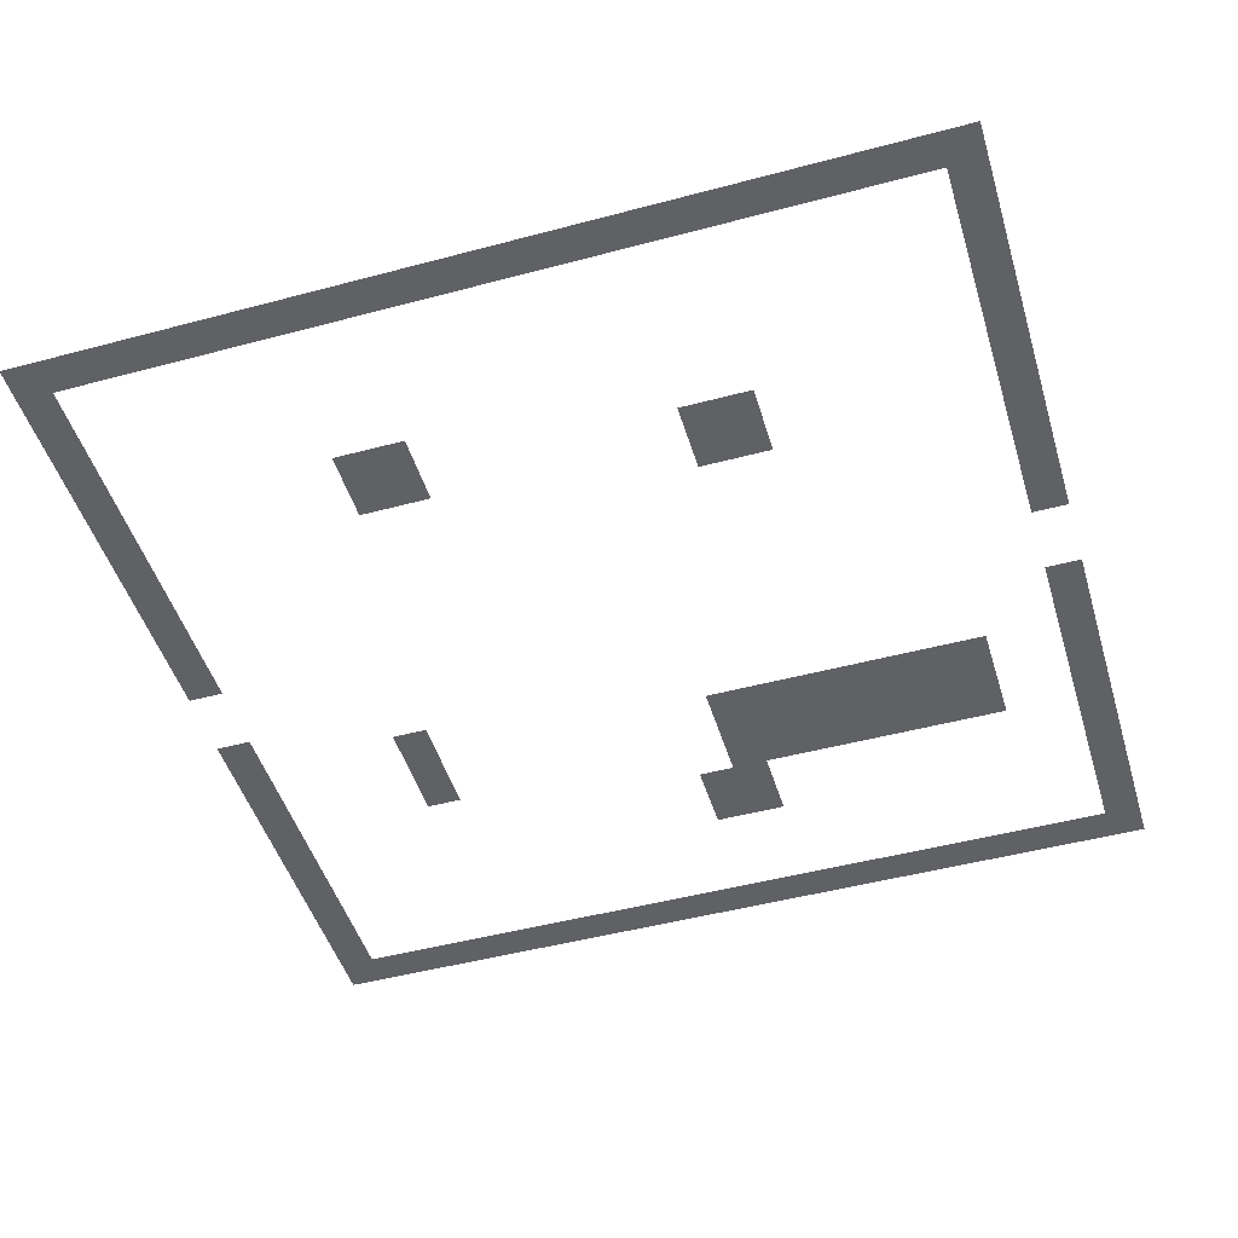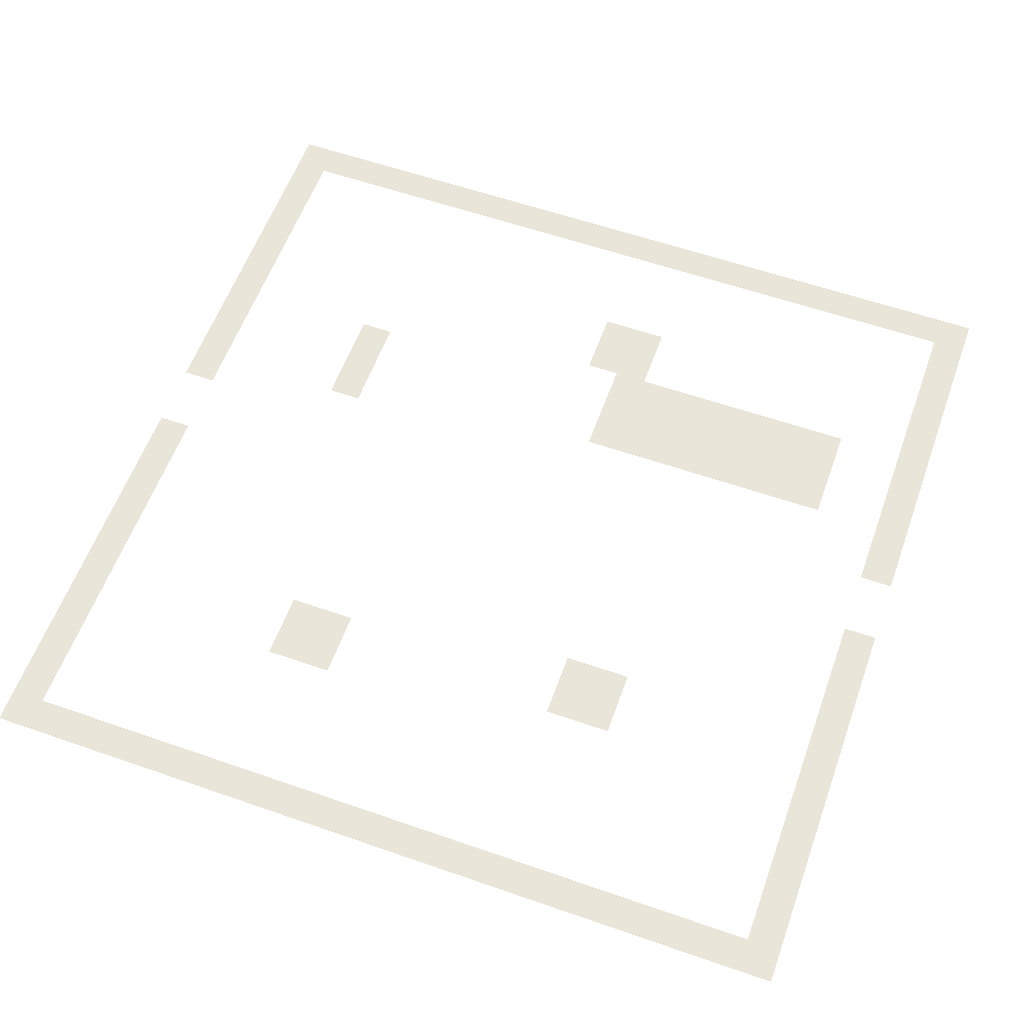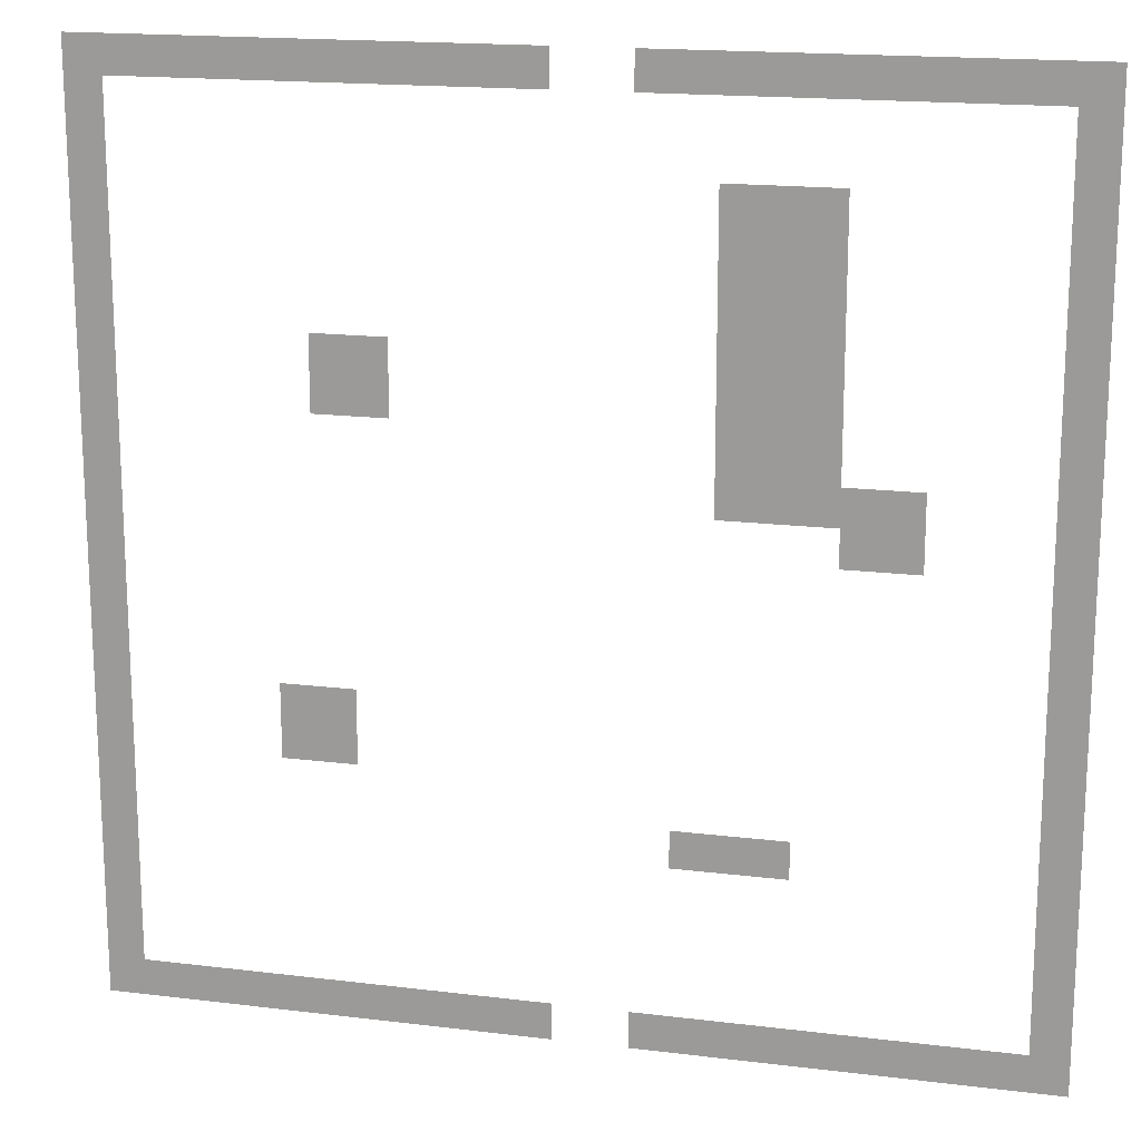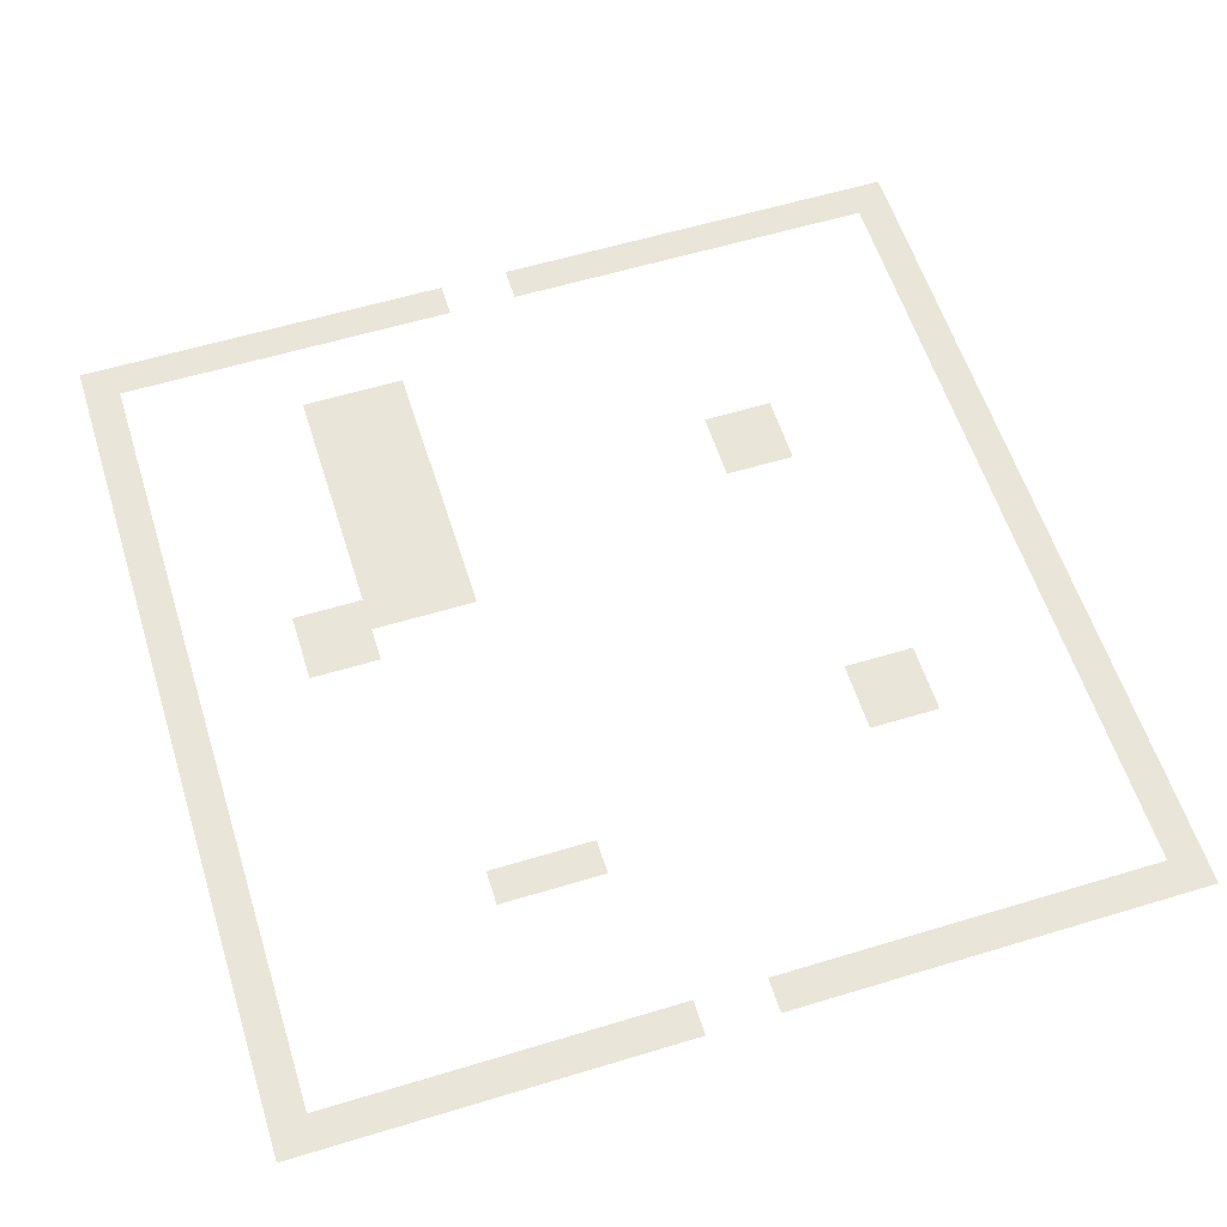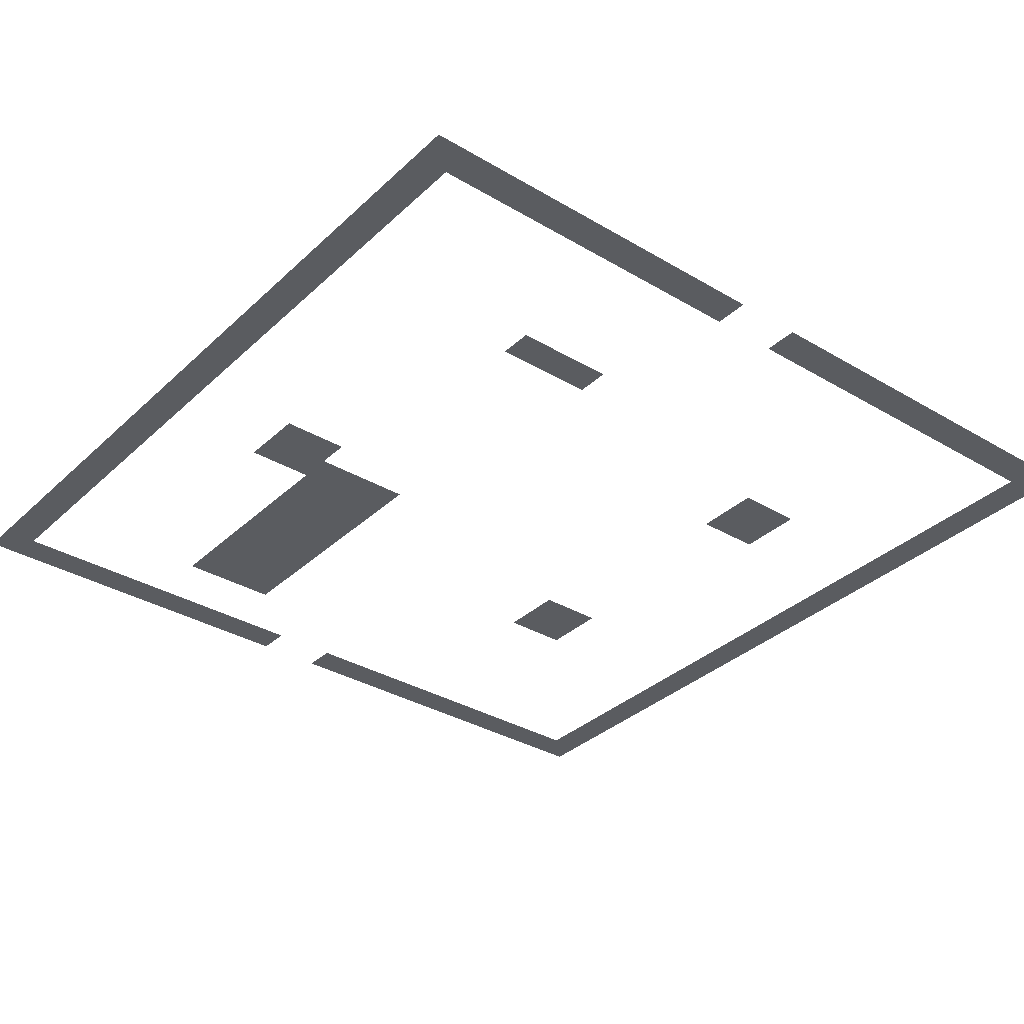
<metadata>
{"format":"obj","ext":"obj","renderer":"f3d","projection":"perspective","resolution":1024,"background":"white","views":[{"elev":-47.9,"azim":106.7,"up":"+Z"},{"elev":58.6,"azim":109.8,"up":"+Z"},{"elev":17.0,"azim":-166.1,"up":"+Y"},{"elev":58.5,"azim":-17.4,"up":"+Z"},{"elev":-34.0,"azim":-38.8,"up":"+Z"}]}
</metadata>
<code>
v -24 -1 0
v -25 -1 0
v -25 0 0
v -24 0 0
v -23 -1 0
v -24 -1 0
v -24 0 0
v -23 0 0
v -22 -1 0
v -23 -1 0
v -23 0 0
v -22 0 0
v -21 -1 0
v -22 -1 0
v -22 0 0
v -21 0 0
v -20 -1 0
v -21 -1 0
v -21 0 0
v -20 0 0
v -19 -1 0
v -20 -1 0
v -20 0 0
v -19 0 0
v -18 -1 0
v -19 -1 0
v -19 0 0
v -18 0 0
v -17 -1 0
v -18 -1 0
v -18 0 0
v -17 0 0
v -16 -1 0
v -17 -1 0
v -17 0 0
v -16 0 0
v -15 -1 0
v -16 -1 0
v -16 0 0
v -15 0 0
v -14 -1 0
v -15 -1 0
v -15 0 0
v -14 0 0
v -11 -1 0
v -12 -1 0
v -12 0 0
v -11 0 0
v -10 -1 0
v -11 -1 0
v -11 0 0
v -10 0 0
v -9 -1 0
v -10 -1 0
v -10 0 0
v -9 0 0
v -8 -1 0
v -9 -1 0
v -9 0 0
v -8 0 0
v -7 -1 0
v -8 -1 0
v -8 0 0
v -7 0 0
v -6 -1 0
v -7 -1 0
v -7 0 0
v -6 0 0
v -5 -1 0
v -6 -1 0
v -6 0 0
v -5 0 0
v -4 -1 0
v -5 -1 0
v -5 0 0
v -4 0 0
v -3 -1 0
v -4 -1 0
v -4 0 0
v -3 0 0
v -2 -1 0
v -3 -1 0
v -3 0 0
v -2 0 0
v -1 -1 0
v -2 -1 0
v -2 0 0
v -1 0 0
v 0 -1 0
v -1 -1 0
v -1 0 0
v 0 0 0
v -24 -2 0
v -25 -2 0
v -25 -1 0
v -24 -1 0
v 0 -2 0
v -1 -2 0
v -1 -1 0
v 0 -1 0
v -24 -3 0
v -25 -3 0
v -25 -2 0
v -24 -2 0
v 0 -3 0
v -1 -3 0
v -1 -2 0
v 0 -2 0
v -24 -4 0
v -25 -4 0
v -25 -3 0
v -24 -3 0
v -18 -4 0
v -19 -4 0
v -19 -3 0
v -18 -3 0
v -17 -4 0
v -18 -4 0
v -18 -3 0
v -17 -3 0
v -16 -4 0
v -17 -4 0
v -17 -3 0
v -16 -3 0
v 0 -4 0
v -1 -4 0
v -1 -3 0
v 0 -3 0
v -24 -5 0
v -25 -5 0
v -25 -4 0
v -24 -4 0
v -18 -5 0
v -19 -5 0
v -19 -4 0
v -18 -4 0
v -17 -5 0
v -18 -5 0
v -18 -4 0
v -17 -4 0
v -16 -5 0
v -17 -5 0
v -17 -4 0
v -16 -4 0
v 0 -5 0
v -1 -5 0
v -1 -4 0
v 0 -4 0
v -24 -6 0
v -25 -6 0
v -25 -5 0
v -24 -5 0
v -18 -6 0
v -19 -6 0
v -19 -5 0
v -18 -5 0
v -17 -6 0
v -18 -6 0
v -18 -5 0
v -17 -5 0
v -16 -6 0
v -17 -6 0
v -17 -5 0
v -16 -5 0
v 0 -6 0
v -1 -6 0
v -1 -5 0
v 0 -5 0
v -24 -7 0
v -25 -7 0
v -25 -6 0
v -24 -6 0
v -18 -7 0
v -19 -7 0
v -19 -6 0
v -18 -6 0
v -17 -7 0
v -18 -7 0
v -18 -6 0
v -17 -6 0
v -16 -7 0
v -17 -7 0
v -17 -6 0
v -16 -6 0
v 0 -7 0
v -1 -7 0
v -1 -6 0
v 0 -6 0
v -24 -8 0
v -25 -8 0
v -25 -7 0
v -24 -7 0
v -18 -8 0
v -19 -8 0
v -19 -7 0
v -18 -7 0
v -17 -8 0
v -18 -8 0
v -18 -7 0
v -17 -7 0
v -16 -8 0
v -17 -8 0
v -17 -7 0
v -16 -7 0
v -7 -8 0
v -8 -8 0
v -8 -7 0
v -7 -7 0
v -6 -8 0
v -7 -8 0
v -7 -7 0
v -6 -7 0
v 0 -8 0
v -1 -8 0
v -1 -7 0
v 0 -7 0
v -24 -9 0
v -25 -9 0
v -25 -8 0
v -24 -8 0
v -18 -9 0
v -19 -9 0
v -19 -8 0
v -18 -8 0
v -17 -9 0
v -18 -9 0
v -18 -8 0
v -17 -8 0
v -16 -9 0
v -17 -9 0
v -17 -8 0
v -16 -8 0
v -7 -9 0
v -8 -9 0
v -8 -8 0
v -7 -8 0
v -6 -9 0
v -7 -9 0
v -7 -8 0
v -6 -8 0
v 0 -9 0
v -1 -9 0
v -1 -8 0
v 0 -8 0
v -24 -10 0
v -25 -10 0
v -25 -9 0
v -24 -9 0
v -18 -10 0
v -19 -10 0
v -19 -9 0
v -18 -9 0
v -17 -10 0
v -18 -10 0
v -18 -9 0
v -17 -9 0
v -16 -10 0
v -17 -10 0
v -17 -9 0
v -16 -9 0
v 0 -10 0
v -1 -10 0
v -1 -9 0
v 0 -9 0
v -24 -11 0
v -25 -11 0
v -25 -10 0
v -24 -10 0
v -20 -11 0
v -21 -11 0
v -21 -10 0
v -20 -10 0
v -19 -11 0
v -20 -11 0
v -20 -10 0
v -19 -10 0
v -18 -11 0
v -19 -11 0
v -19 -10 0
v -18 -10 0
v -17 -11 0
v -18 -11 0
v -18 -10 0
v -17 -10 0
v -16 -11 0
v -17 -11 0
v -17 -10 0
v -16 -10 0
v 0 -11 0
v -1 -11 0
v -1 -10 0
v 0 -10 0
v -24 -12 0
v -25 -12 0
v -25 -11 0
v -24 -11 0
v -20 -12 0
v -21 -12 0
v -21 -11 0
v -20 -11 0
v -19 -12 0
v -20 -12 0
v -20 -11 0
v -19 -11 0
v 0 -12 0
v -1 -12 0
v -1 -11 0
v 0 -11 0
v -24 -13 0
v -25 -13 0
v -25 -12 0
v -24 -12 0
v 0 -13 0
v -1 -13 0
v -1 -12 0
v 0 -12 0
v -24 -14 0
v -25 -14 0
v -25 -13 0
v -24 -13 0
v 0 -14 0
v -1 -14 0
v -1 -13 0
v 0 -13 0
v -24 -15 0
v -25 -15 0
v -25 -14 0
v -24 -14 0
v 0 -15 0
v -1 -15 0
v -1 -14 0
v 0 -14 0
v -24 -16 0
v -25 -16 0
v -25 -15 0
v -24 -15 0
v 0 -16 0
v -1 -16 0
v -1 -15 0
v 0 -15 0
v -24 -17 0
v -25 -17 0
v -25 -16 0
v -24 -16 0
v -6 -17 0
v -7 -17 0
v -7 -16 0
v -6 -16 0
v -5 -17 0
v -6 -17 0
v -6 -16 0
v -5 -16 0
v 0 -17 0
v -1 -17 0
v -1 -16 0
v 0 -16 0
v -24 -18 0
v -25 -18 0
v -25 -17 0
v -24 -17 0
v -6 -18 0
v -7 -18 0
v -7 -17 0
v -6 -17 0
v -5 -18 0
v -6 -18 0
v -6 -17 0
v -5 -17 0
v 0 -18 0
v -1 -18 0
v -1 -17 0
v 0 -17 0
v -24 -19 0
v -25 -19 0
v -25 -18 0
v -24 -18 0
v 0 -19 0
v -1 -19 0
v -1 -18 0
v 0 -18 0
v -24 -20 0
v -25 -20 0
v -25 -19 0
v -24 -19 0
v -17 -20 0
v -18 -20 0
v -18 -19 0
v -17 -19 0
v -16 -20 0
v -17 -20 0
v -17 -19 0
v -16 -19 0
v -15 -20 0
v -16 -20 0
v -16 -19 0
v -15 -19 0
v 0 -20 0
v -1 -20 0
v -1 -19 0
v 0 -19 0
v -24 -21 0
v -25 -21 0
v -25 -20 0
v -24 -20 0
v 0 -21 0
v -1 -21 0
v -1 -20 0
v 0 -20 0
v -24 -22 0
v -25 -22 0
v -25 -21 0
v -24 -21 0
v 0 -22 0
v -1 -22 0
v -1 -21 0
v 0 -21 0
v -24 -23 0
v -25 -23 0
v -25 -22 0
v -24 -22 0
v 0 -23 0
v -1 -23 0
v -1 -22 0
v 0 -22 0
v -24 -24 0
v -25 -24 0
v -25 -23 0
v -24 -23 0
v 0 -24 0
v -1 -24 0
v -1 -23 0
v 0 -23 0
v -24 -25 0
v -25 -25 0
v -25 -24 0
v -24 -24 0
v -23 -25 0
v -24 -25 0
v -24 -24 0
v -23 -24 0
v -22 -25 0
v -23 -25 0
v -23 -24 0
v -22 -24 0
v -21 -25 0
v -22 -25 0
v -22 -24 0
v -21 -24 0
v -20 -25 0
v -21 -25 0
v -21 -24 0
v -20 -24 0
v -19 -25 0
v -20 -25 0
v -20 -24 0
v -19 -24 0
v -18 -25 0
v -19 -25 0
v -19 -24 0
v -18 -24 0
v -17 -25 0
v -18 -25 0
v -18 -24 0
v -17 -24 0
v -16 -25 0
v -17 -25 0
v -17 -24 0
v -16 -24 0
v -15 -25 0
v -16 -25 0
v -16 -24 0
v -15 -24 0
v -14 -25 0
v -15 -25 0
v -15 -24 0
v -14 -24 0
v -11 -25 0
v -12 -25 0
v -12 -24 0
v -11 -24 0
v -10 -25 0
v -11 -25 0
v -11 -24 0
v -10 -24 0
v -9 -25 0
v -10 -25 0
v -10 -24 0
v -9 -24 0
v -8 -25 0
v -9 -25 0
v -9 -24 0
v -8 -24 0
v -7 -25 0
v -8 -25 0
v -8 -24 0
v -7 -24 0
v -6 -25 0
v -7 -25 0
v -7 -24 0
v -6 -24 0
v -5 -25 0
v -6 -25 0
v -6 -24 0
v -5 -24 0
v -4 -25 0
v -5 -25 0
v -5 -24 0
v -4 -24 0
v -3 -25 0
v -4 -25 0
v -4 -24 0
v -3 -24 0
v -2 -25 0
v -3 -25 0
v -3 -24 0
v -2 -24 0
v -1 -25 0
v -2 -25 0
v -2 -24 0
v -1 -24 0
v 0 -25 0
v -1 -25 0
v -1 -24 0
v 0 -24 0
g Map2_mesh_0002
f 1 2 3 4
f 5 6 7 8
f 9 10 11 12
f 13 14 15 16
f 17 18 19 20
f 21 22 23 24
f 25 26 27 28
f 29 30 31 32
f 33 34 35 36
f 37 38 39 40
f 41 42 43 44
f 45 46 47 48
f 49 50 51 52
f 53 54 55 56
f 57 58 59 60
f 61 62 63 64
f 65 66 67 68
f 69 70 71 72
f 73 74 75 76
f 77 78 79 80
f 81 82 83 84
f 85 86 87 88
f 89 90 91 92
f 93 94 95 96
f 97 98 99 100
f 101 102 103 104
f 105 106 107 108
f 109 110 111 112
f 113 114 115 116
f 117 118 119 120
f 121 122 123 124
f 125 126 127 128
f 129 130 131 132
f 133 134 135 136
f 137 138 139 140
f 141 142 143 144
f 145 146 147 148
f 149 150 151 152
f 153 154 155 156
f 157 158 159 160
f 161 162 163 164
f 165 166 167 168
f 169 170 171 172
f 173 174 175 176
f 177 178 179 180
f 181 182 183 184
f 185 186 187 188
f 189 190 191 192
f 193 194 195 196
f 197 198 199 200
f 201 202 203 204
f 205 206 207 208
f 209 210 211 212
f 213 214 215 216
f 217 218 219 220
f 221 222 223 224
f 225 226 227 228
f 229 230 231 232
f 233 234 235 236
f 237 238 239 240
f 241 242 243 244
f 245 246 247 248
f 249 250 251 252
f 253 254 255 256
f 257 258 259 260
f 261 262 263 264
f 265 266 267 268
f 269 270 271 272
f 273 274 275 276
f 277 278 279 280
f 281 282 283 284
f 285 286 287 288
f 289 290 291 292
f 293 294 295 296
f 297 298 299 300
f 301 302 303 304
f 305 306 307 308
f 309 310 311 312
f 313 314 315 316
f 317 318 319 320
f 321 322 323 324
f 325 326 327 328
f 329 330 331 332
f 333 334 335 336
f 337 338 339 340
f 341 342 343 344
f 345 346 347 348
f 349 350 351 352
f 353 354 355 356
f 357 358 359 360
f 361 362 363 364
f 365 366 367 368
f 369 370 371 372
f 373 374 375 376
f 377 378 379 380
f 381 382 383 384
f 385 386 387 388
f 389 390 391 392
f 393 394 395 396
f 397 398 399 400
f 401 402 403 404
f 405 406 407 408
f 409 410 411 412
f 413 414 415 416
f 417 418 419 420
f 421 422 423 424
f 425 426 427 428
f 429 430 431 432
f 433 434 435 436
f 437 438 439 440
f 441 442 443 444
f 445 446 447 448
f 449 450 451 452
f 453 454 455 456
f 457 458 459 460
f 461 462 463 464
f 465 466 467 468
f 469 470 471 472
f 473 474 475 476
f 477 478 479 480
f 481 482 483 484
f 485 486 487 488
f 489 490 491 492
f 493 494 495 496
f 497 498 499 500
f 501 502 503 504
f 505 506 507 508
f 509 510 511 512
f 513 514 515 516
f 517 518 519 520
f 521 522 523 524

</code>
